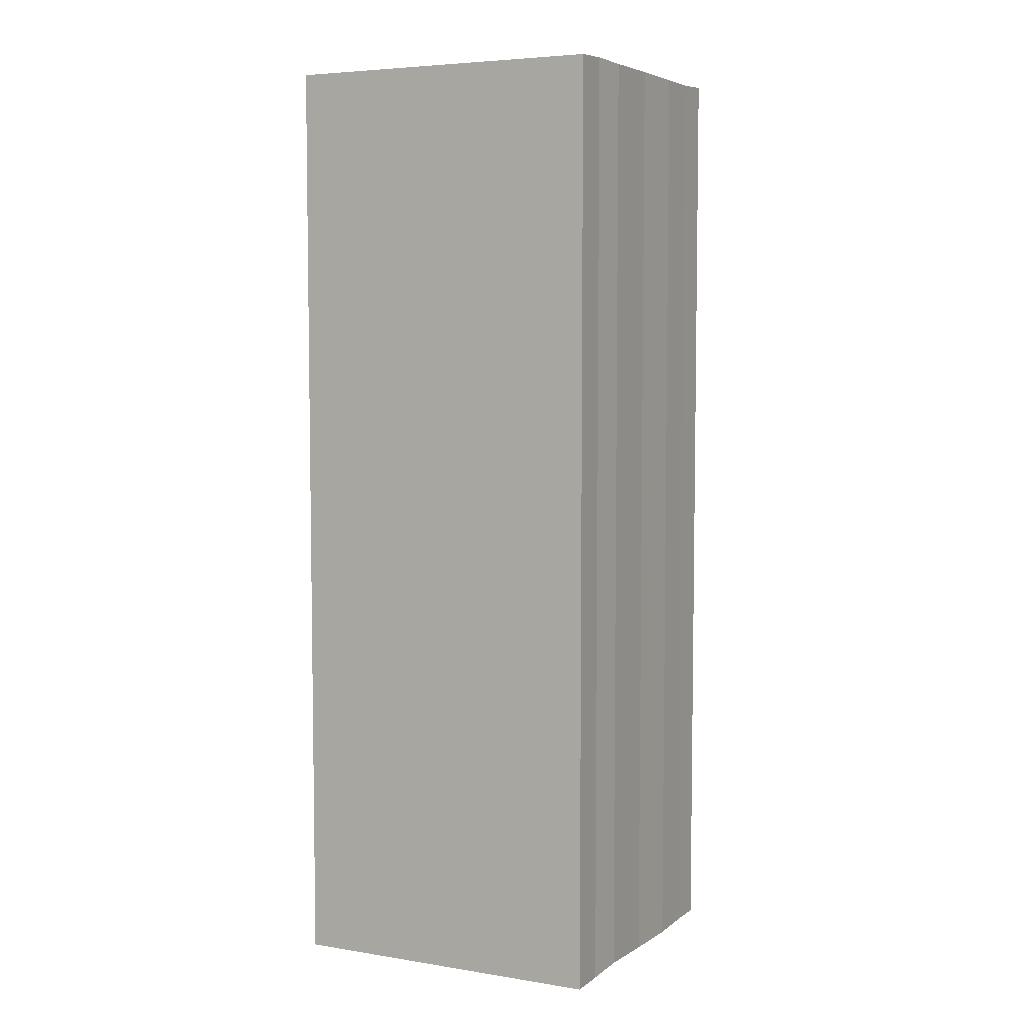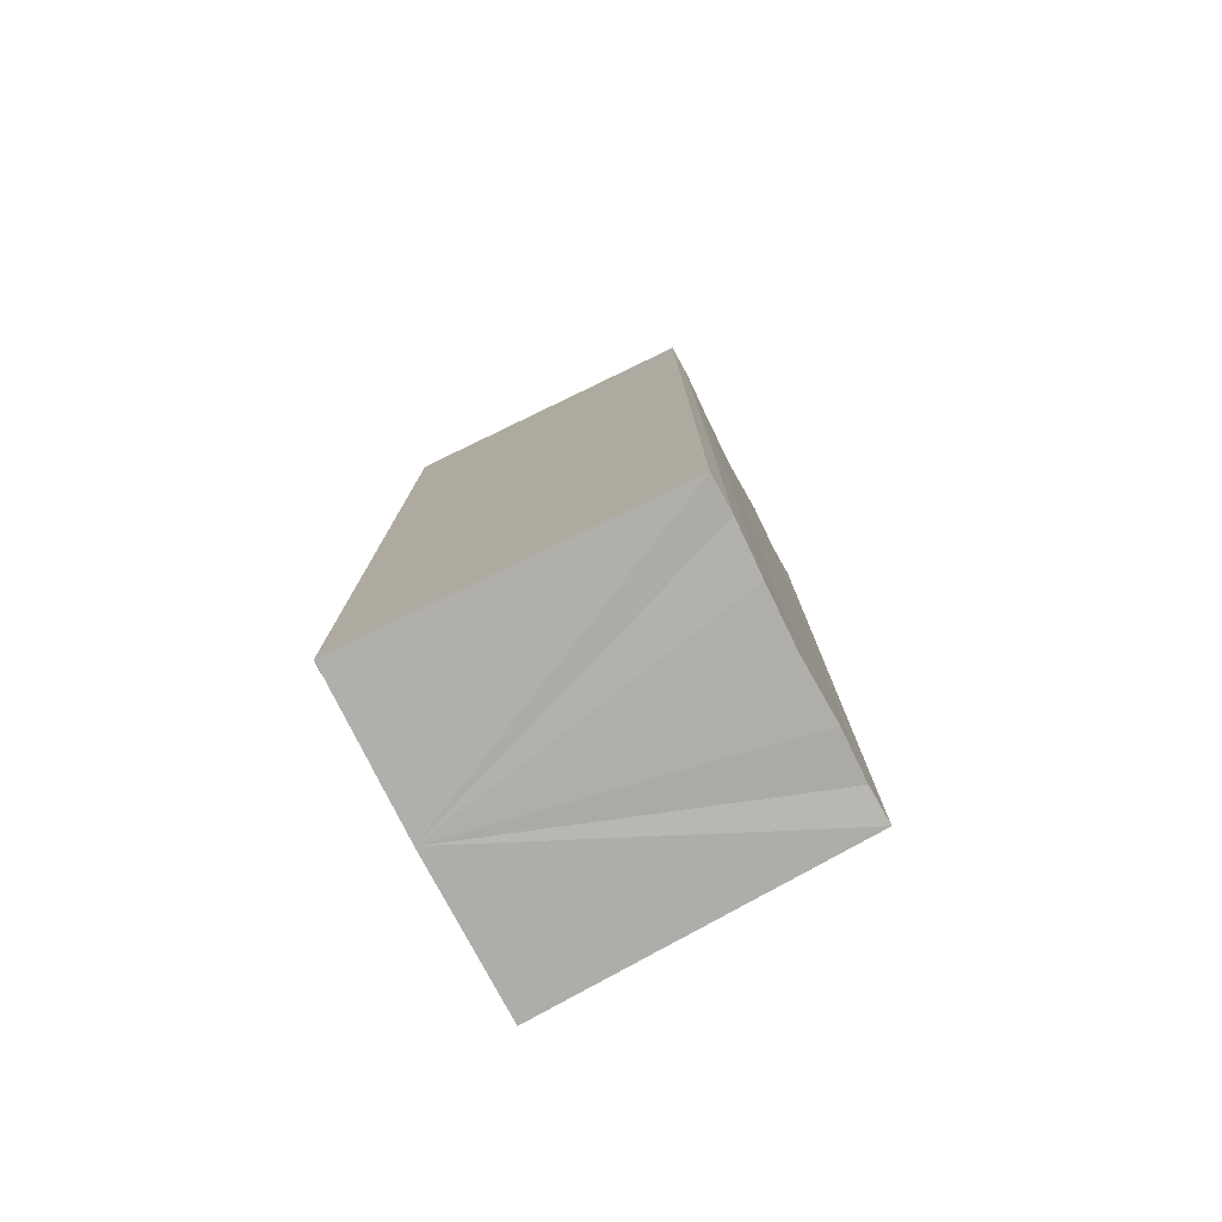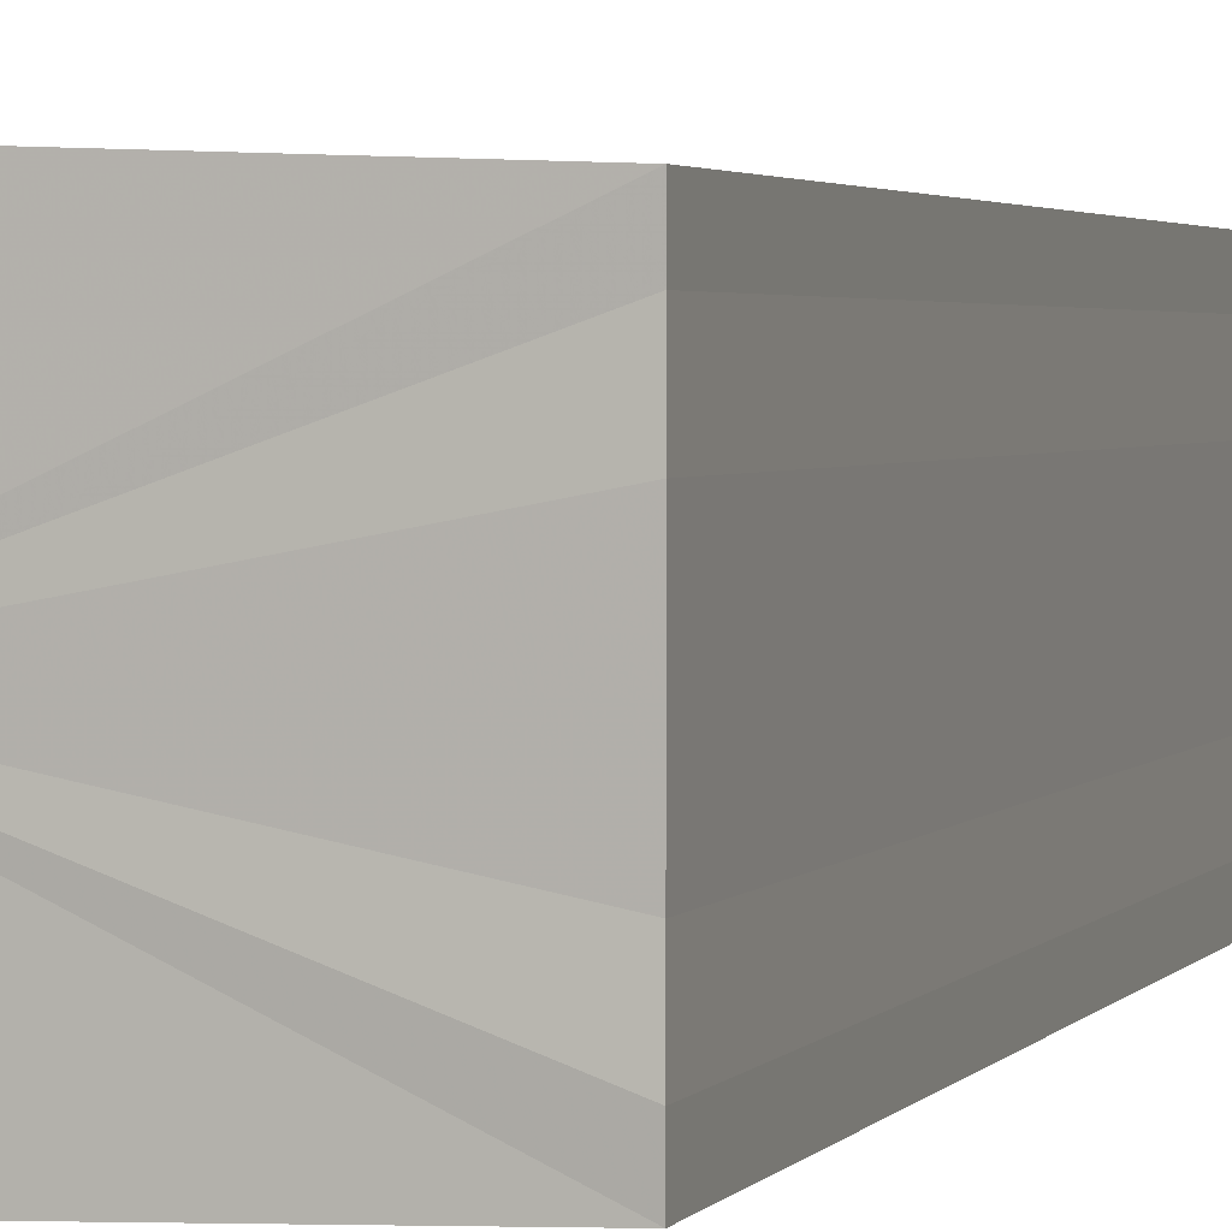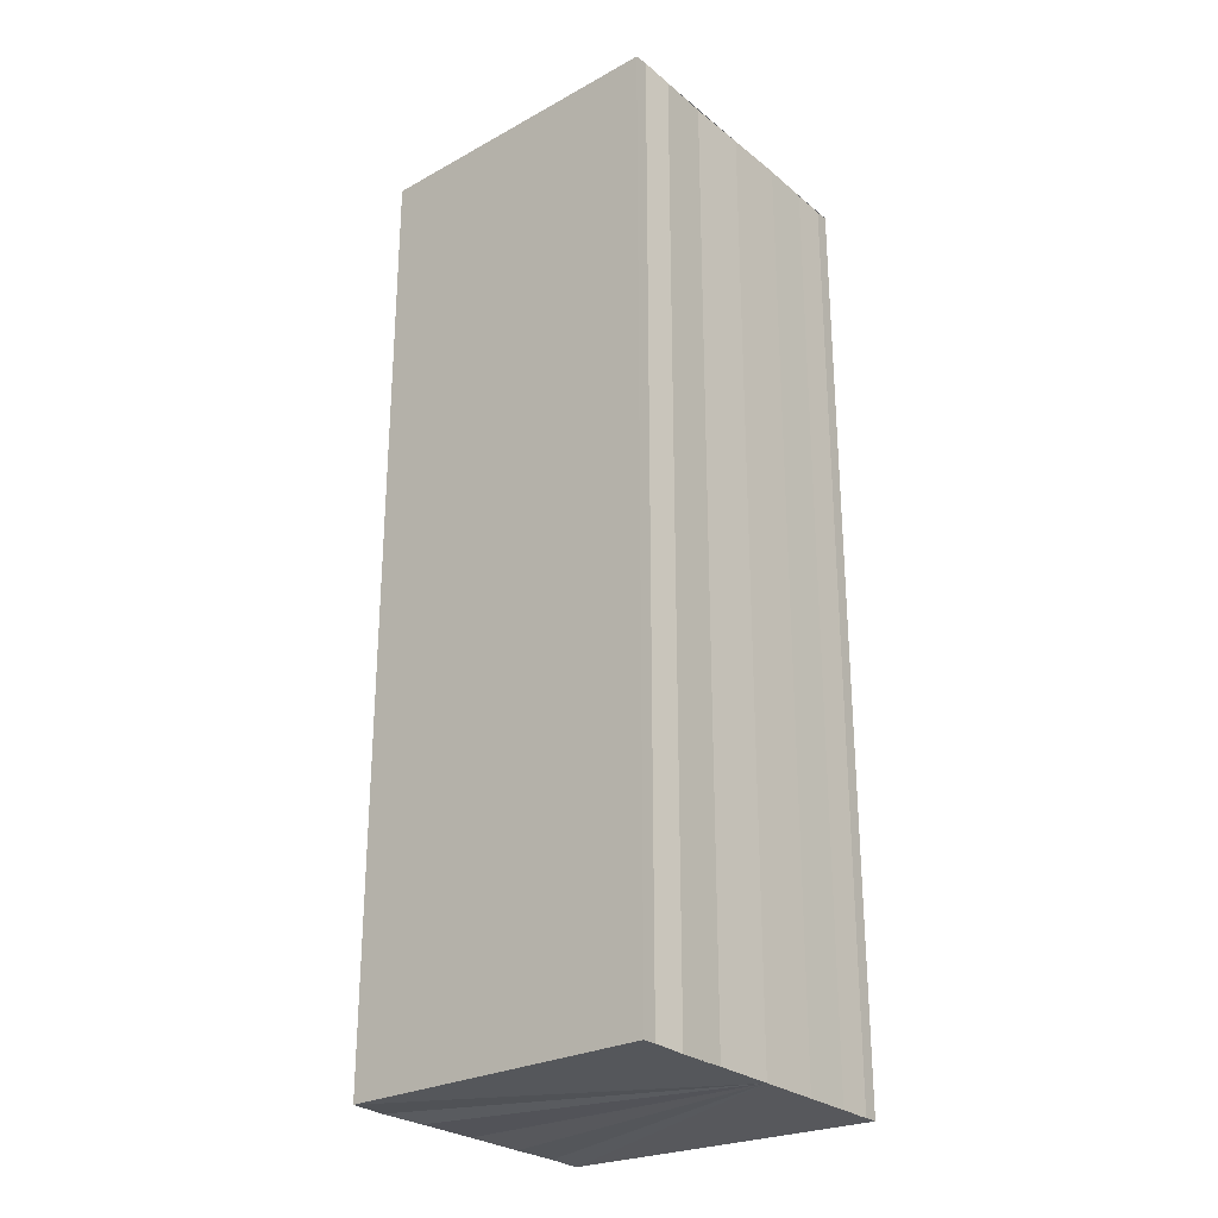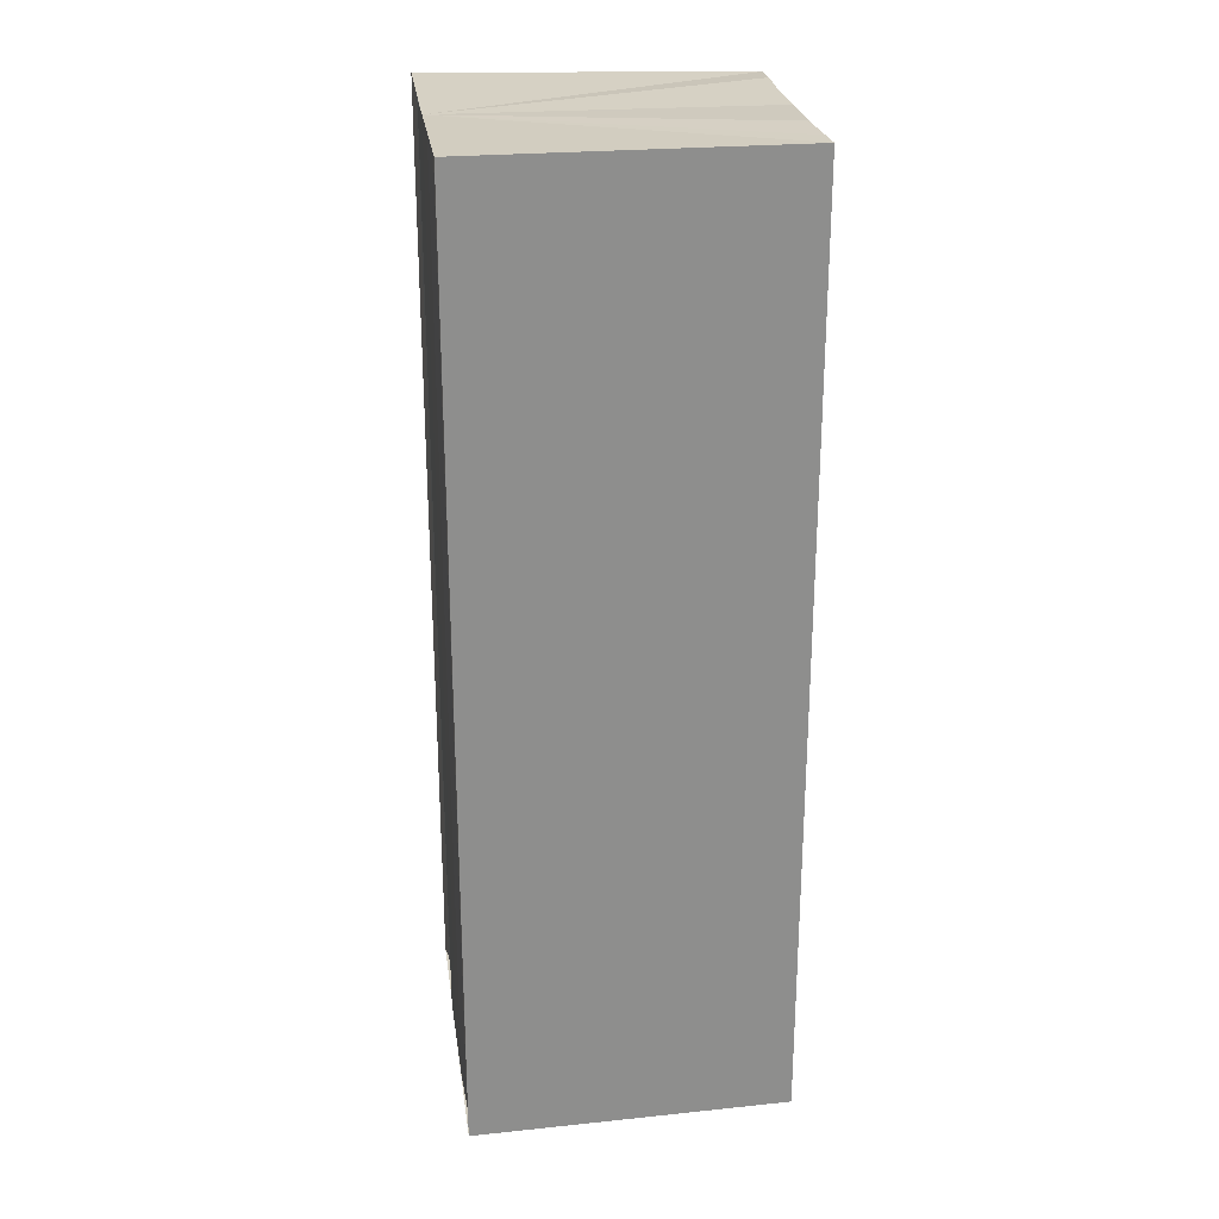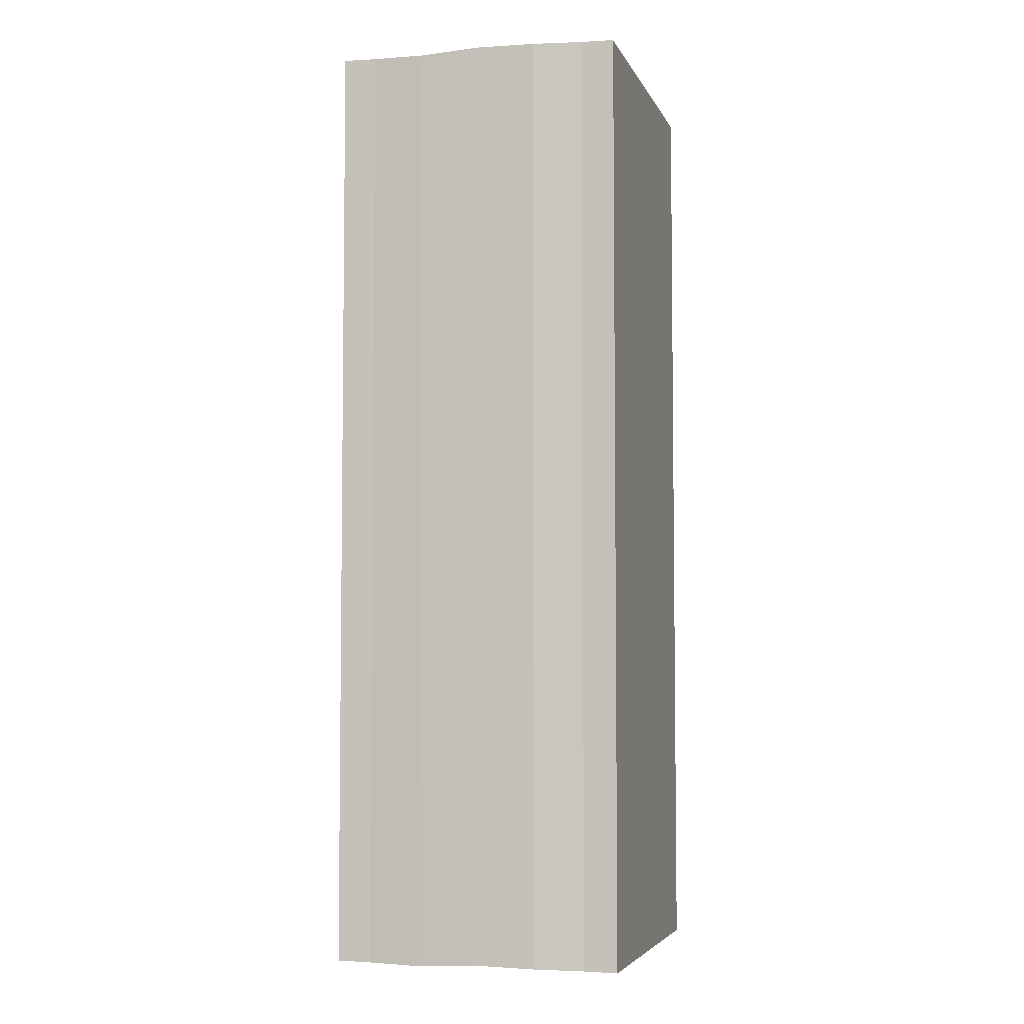
<metadata>
{"format":"obj","ext":"obj","renderer":"f3d","projection":"perspective","resolution":1024,"background":"white","views":[{"elev":5.5,"azim":-151.2,"up":"+Y"},{"elev":-77.8,"azim":-152.8,"up":"+Y"},{"elev":2.6,"azim":-162.1,"up":"+Z"},{"elev":-26.7,"azim":38.9,"up":"+Y"},{"elev":25.5,"azim":172.1,"up":"+Y"},{"elev":-4.9,"azim":-76.5,"up":"+Y"}]}
</metadata>
<code>
o 1069
v 2174 1876 7.814
v 2174 1876 7.813
v 2174 1876 7.814
v 2174 1876 7.813
v 2174 1876 7.811
v 2174 1876 7.811
v 2174 1876 7.81
v 2174 1876 7.81
v 2174 1876 7.81
v 2174 1876 7.81
v 2174 1876 7.81
v 2174 1876 7.81
v 2174 1876 7.811
v 2174 1876 7.813
v 2174 1876 7.814
v 2174 1876 7.816
v 2174 1876 7.818
v 2174 1876 7.819
v 2174 1876 7.819
v 2174 1876 7.816
v 2174 1876 7.81
v 2174 1876 7.81
v 2174 1876 7.81
v 2174 1876 7.81
v 2174 1876 7.81
v 2174 1876 7.811
v 2174 1876 7.813
v 2174 1876 7.814
v 2174 1876 7.816
v 2174 1876 7.818
v 2174 1876 7.819
v 2174 1876 7.819
v 2174 1876 7.816
v 2174 1876 7.818
v 2174 1876 7.818
v 2174 1876 7.819
v 2174 1876 7.819
v 2174 1876 7.819
v 2174 1876 7.819
v 2174 1876 7.819
v 2174 1876 7.819
v 2174 1876 7.819
v 2174 1876 7.819
v 2174 1876 7.819
v 2174 1876 7.818
v 2174 1876 7.819
v 2174 1876 7.816
v 2174 1876 7.818
v 2174 1876 7.814
v 2174 1876 7.816
v 2174 1876 7.813
v 2174 1876 7.814
v 2174 1876 7.811
v 2174 1876 7.813
v 2174 1876 7.81
v 2174 1876 7.811
v 2174 1876 7.81
v 2174 1876 7.811
v 2174 1876 7.813
v 2174 1876 7.811
v 2174 1876 7.814
v 2174 1876 7.813
v 2174 1876 7.816
v 2174 1876 7.814
v 2174 1876 7.818
v 2174 1876 7.816
v 2174 1876 7.819
v 2174 1876 7.818
f 1 2 3
f 3 2 4
f 2 5 4
f 4 5 6
f 5 7 6
f 6 7 8
f 7 9 8
f 8 10 11
f 3 11 12
f 3 12 13
f 3 13 14
f 3 14 15
f 3 15 16
f 3 16 17
f 3 17 18
f 3 18 19
f 20 1 3
f 1 21 10
f 22 21 23
f 24 25 22
f 1 26 21
f 1 27 26
f 1 28 27
f 1 29 28
f 1 30 29
f 1 31 30
f 1 32 31
f 33 1 20
f 34 33 20
f 35 33 34
f 36 35 34
f 37 35 36
f 38 37 36
f 39 37 40
f 41 32 42
f 43 44 41
f 45 31 46
f 47 48 45
f 49 50 47
f 51 52 49
f 53 54 51
f 55 56 53
f 57 58 55
f 58 59 60
f 59 61 62
f 61 63 64
f 63 65 66
f 65 67 68

</code>
